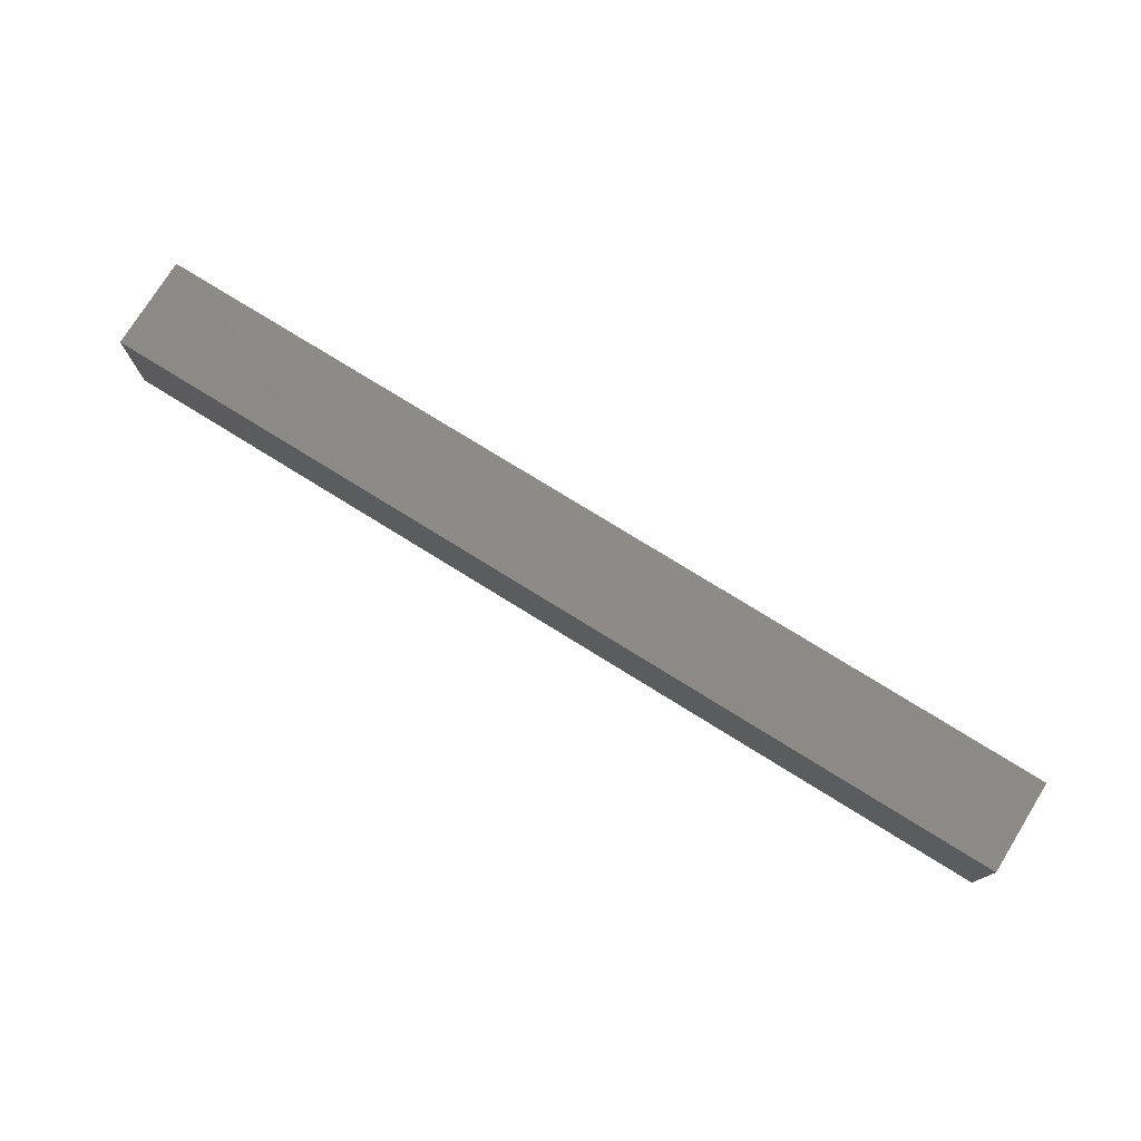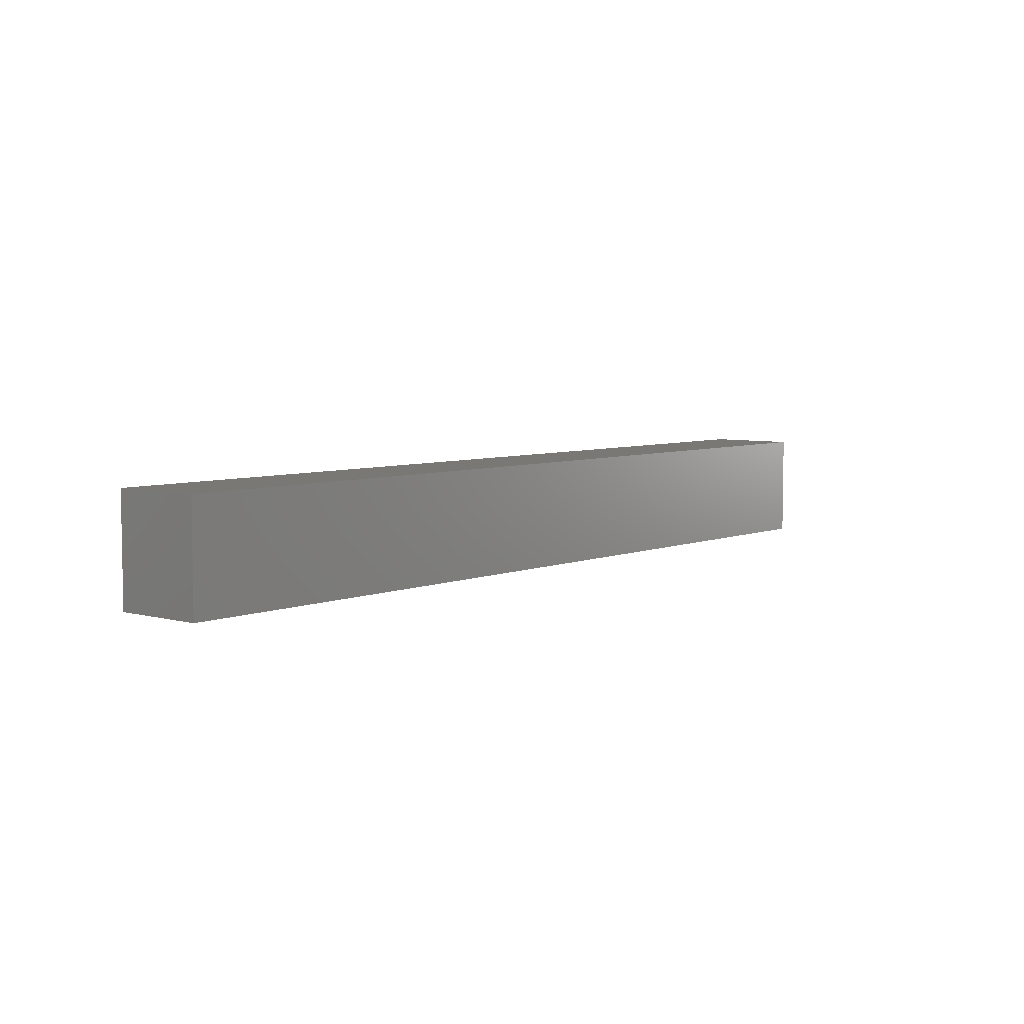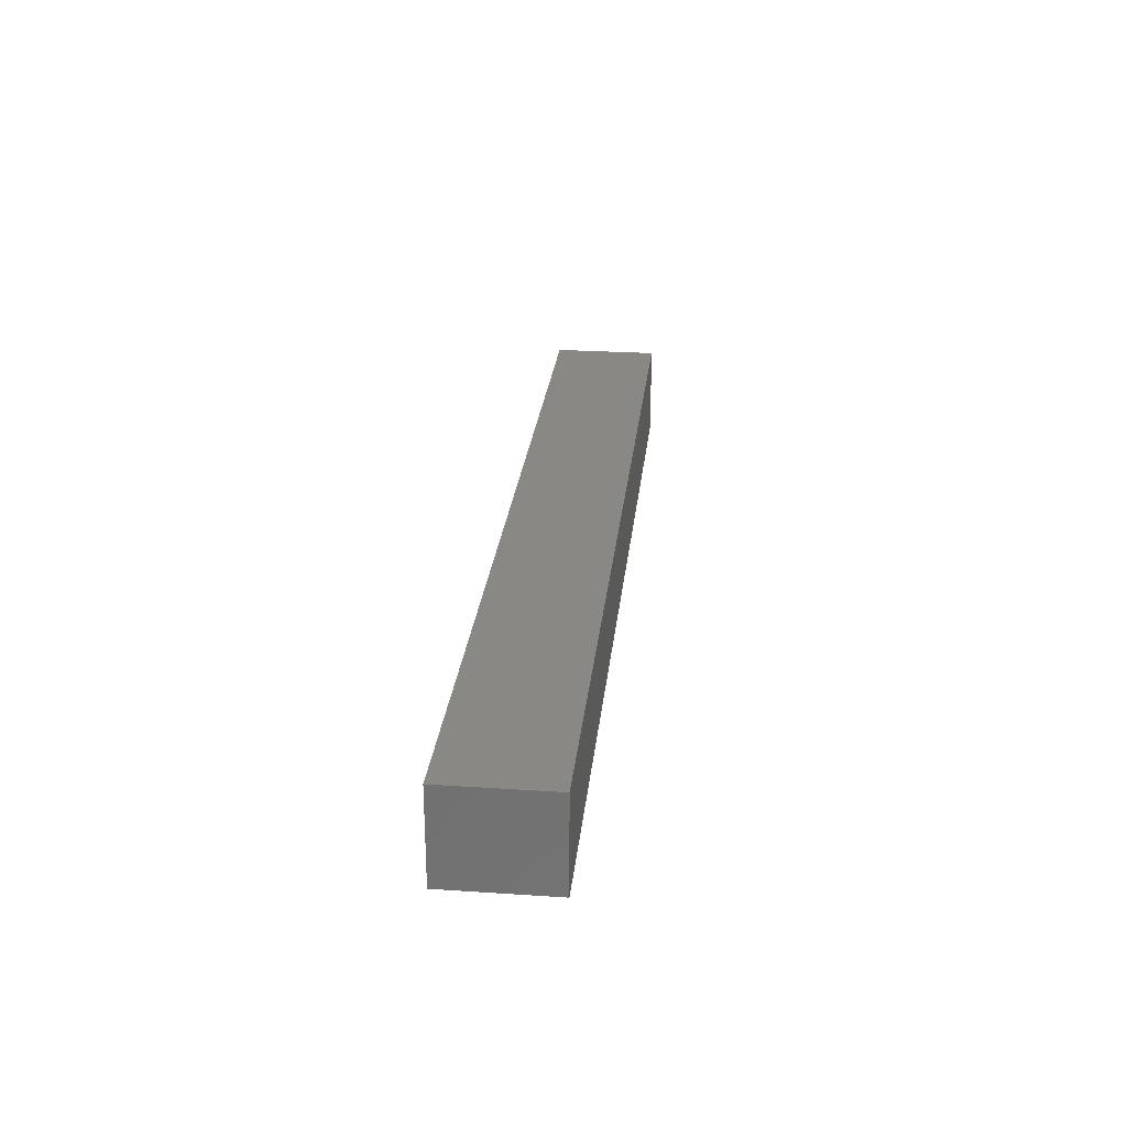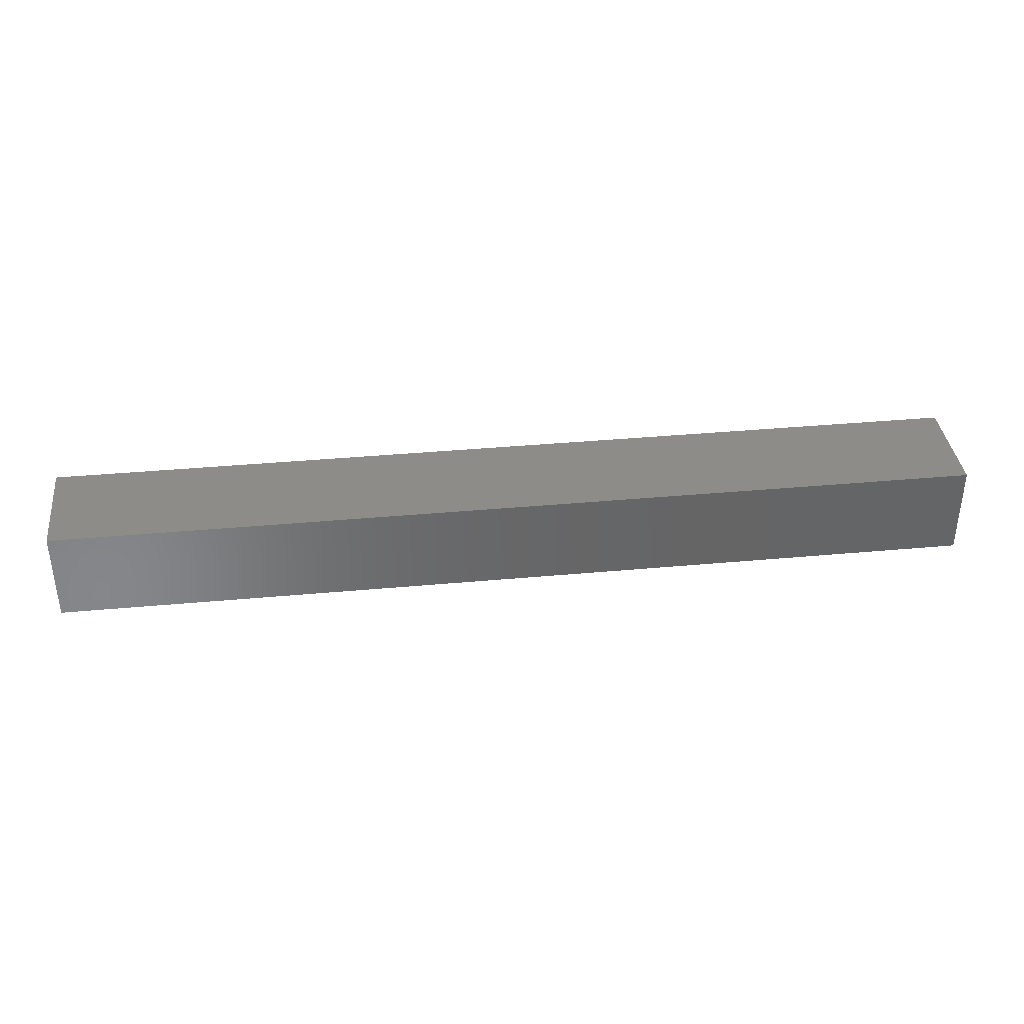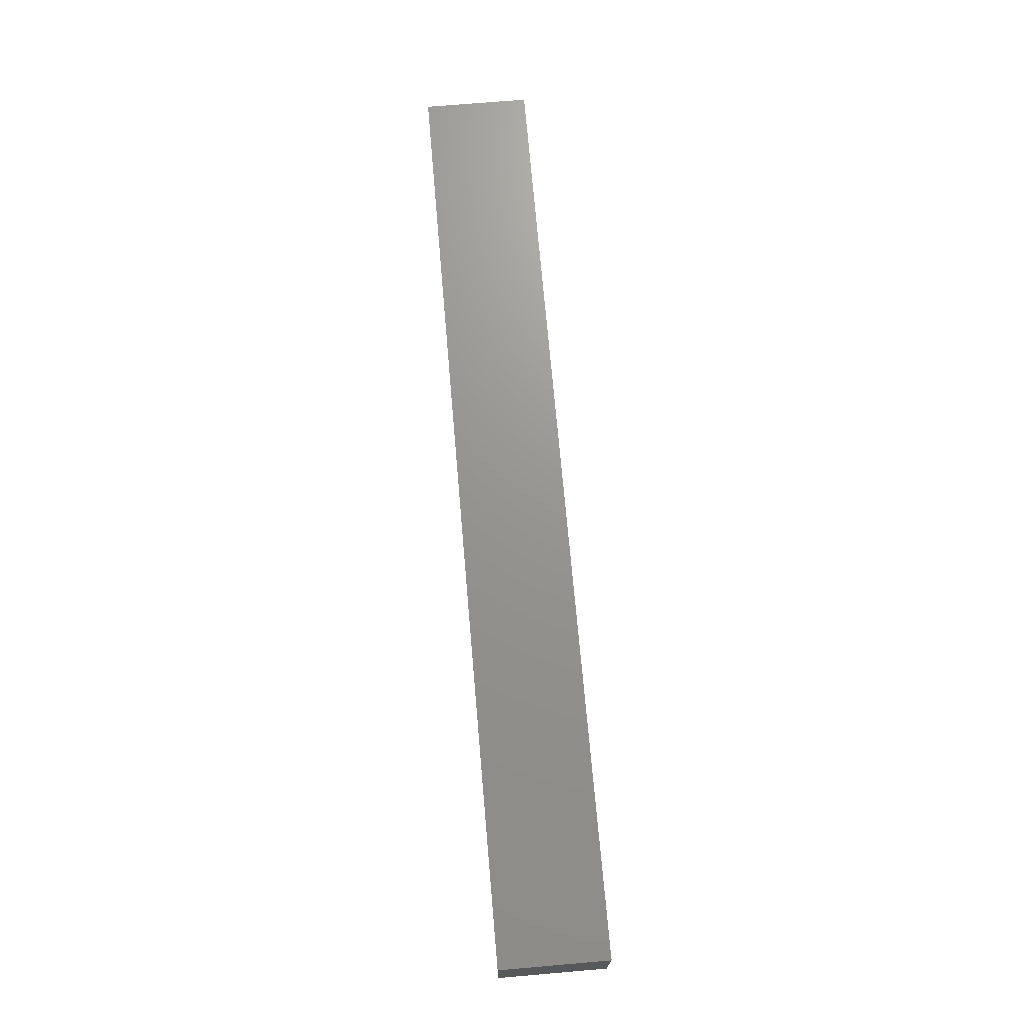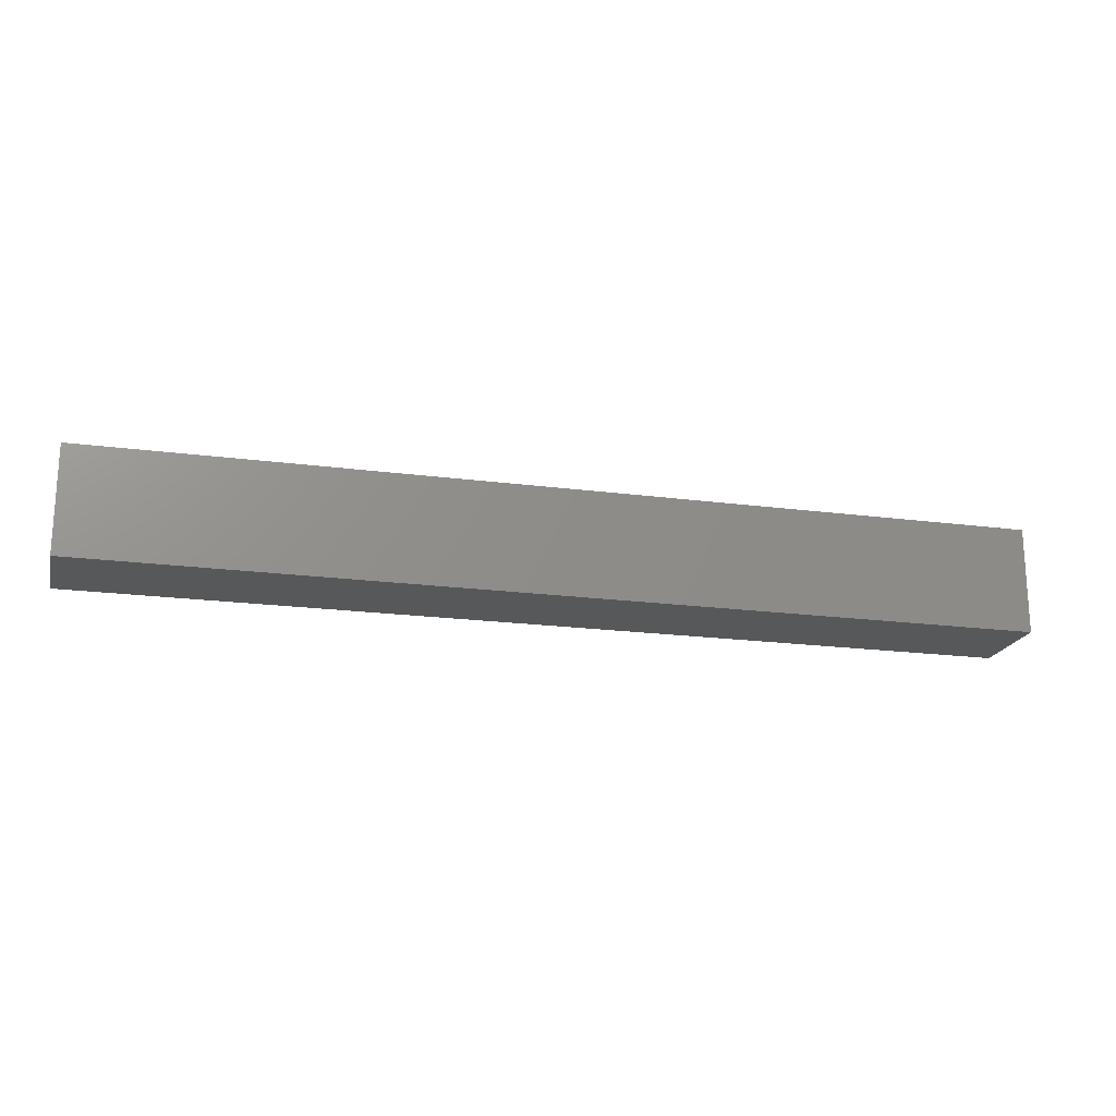
<metadata>
{"format":"stl","ext":"stl","renderer":"f3d","projection":"perspective","resolution":1024,"background":"white","views":[{"elev":76.2,"azim":-148.2,"up":"+Y"},{"elev":5.7,"azim":129.7,"up":"+Y"},{"elev":26.1,"azim":-84.0,"up":"+Z"},{"elev":37.1,"azim":173.2,"up":"+Z"},{"elev":70.7,"azim":-94.9,"up":"+Z"},{"elev":-19.5,"azim":166.1,"up":"+Y"}]}
</metadata>
<code>
# stl→obj: 8 verts, 12 faces
v -4.504e-18 -0.04688 0.05855
v 0.75 -0.04688 0.05855
v -4.504e-18 0.03906 0.05855
v 0.75 0.03906 0.05855
v 0 -0.04688 -0.01562
v 3.195e-34 0.03906 -0.01562
v 0.75 -0.04688 -0.01562
v 0.75 0.03906 -0.01562
f 1 2 3
f 3 2 4
f 5 6 7
f 7 6 8
f 5 1 6
f 6 1 3
f 6 3 8
f 8 3 4
f 7 8 2
f 2 8 4
f 1 5 2
f 2 5 7

</code>
